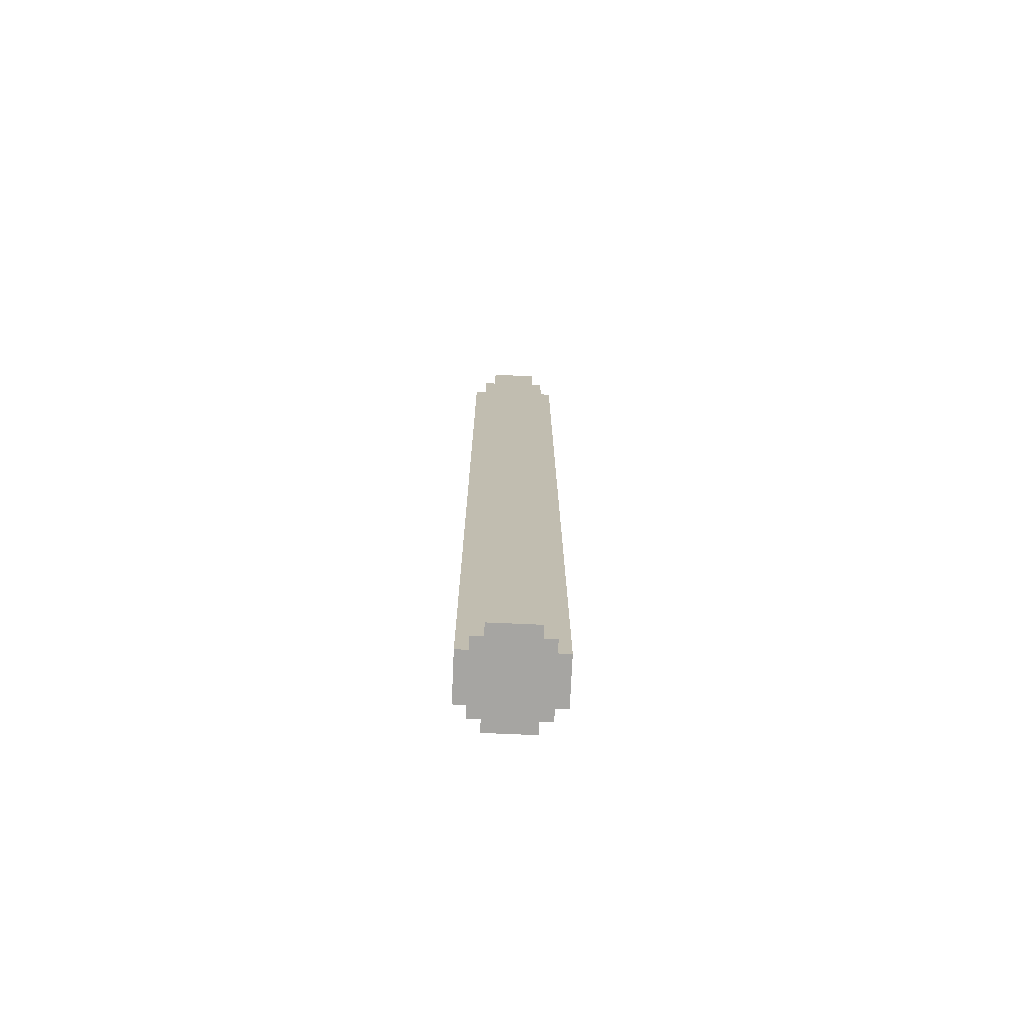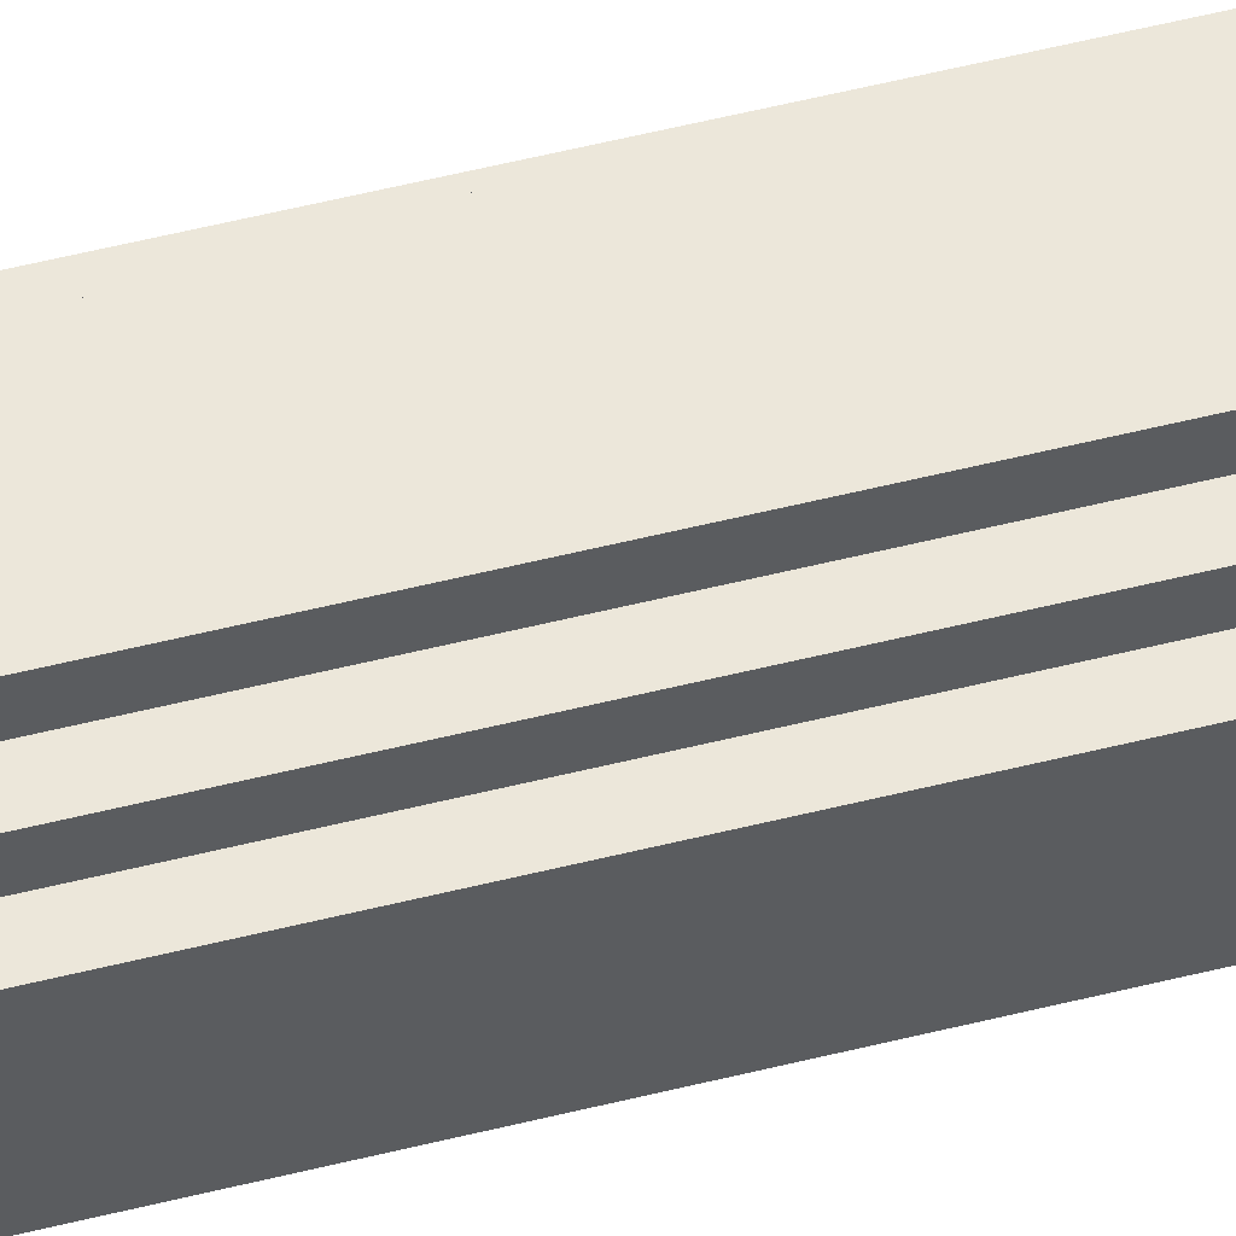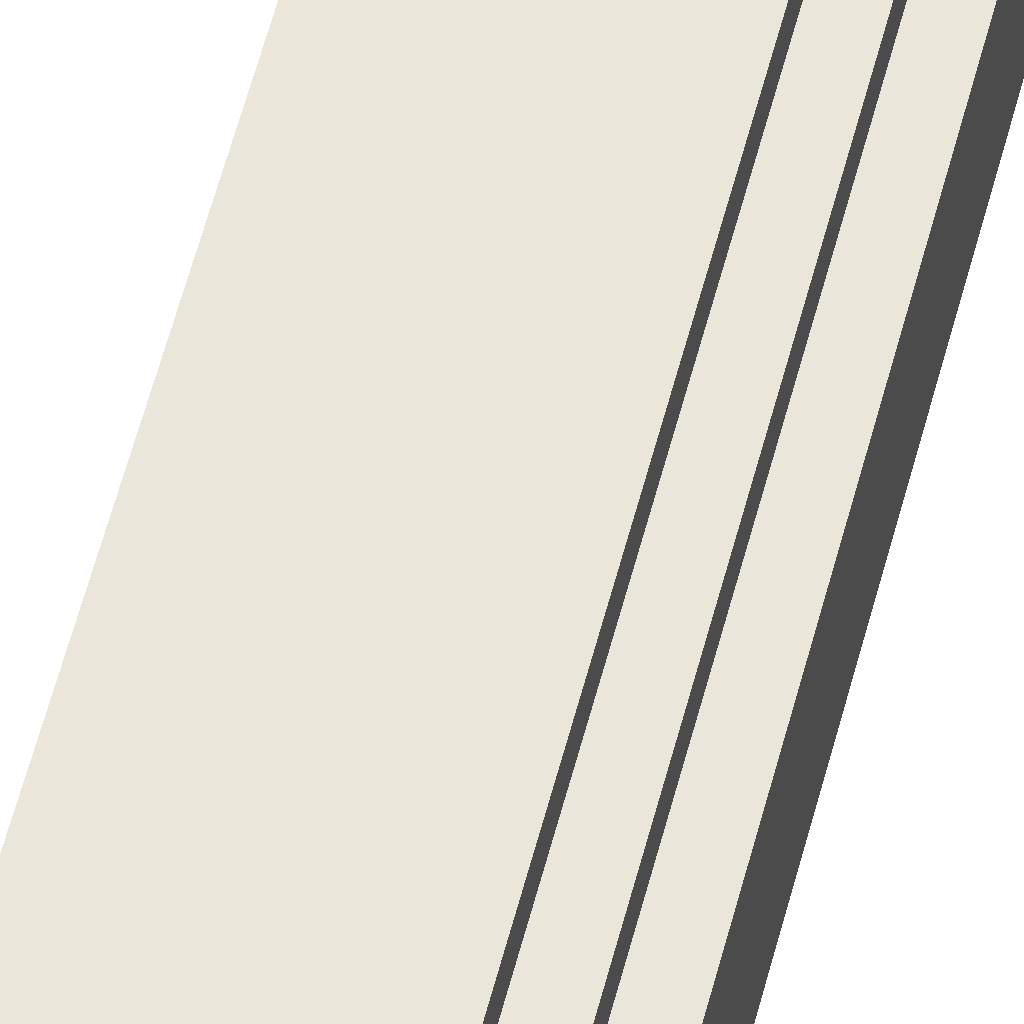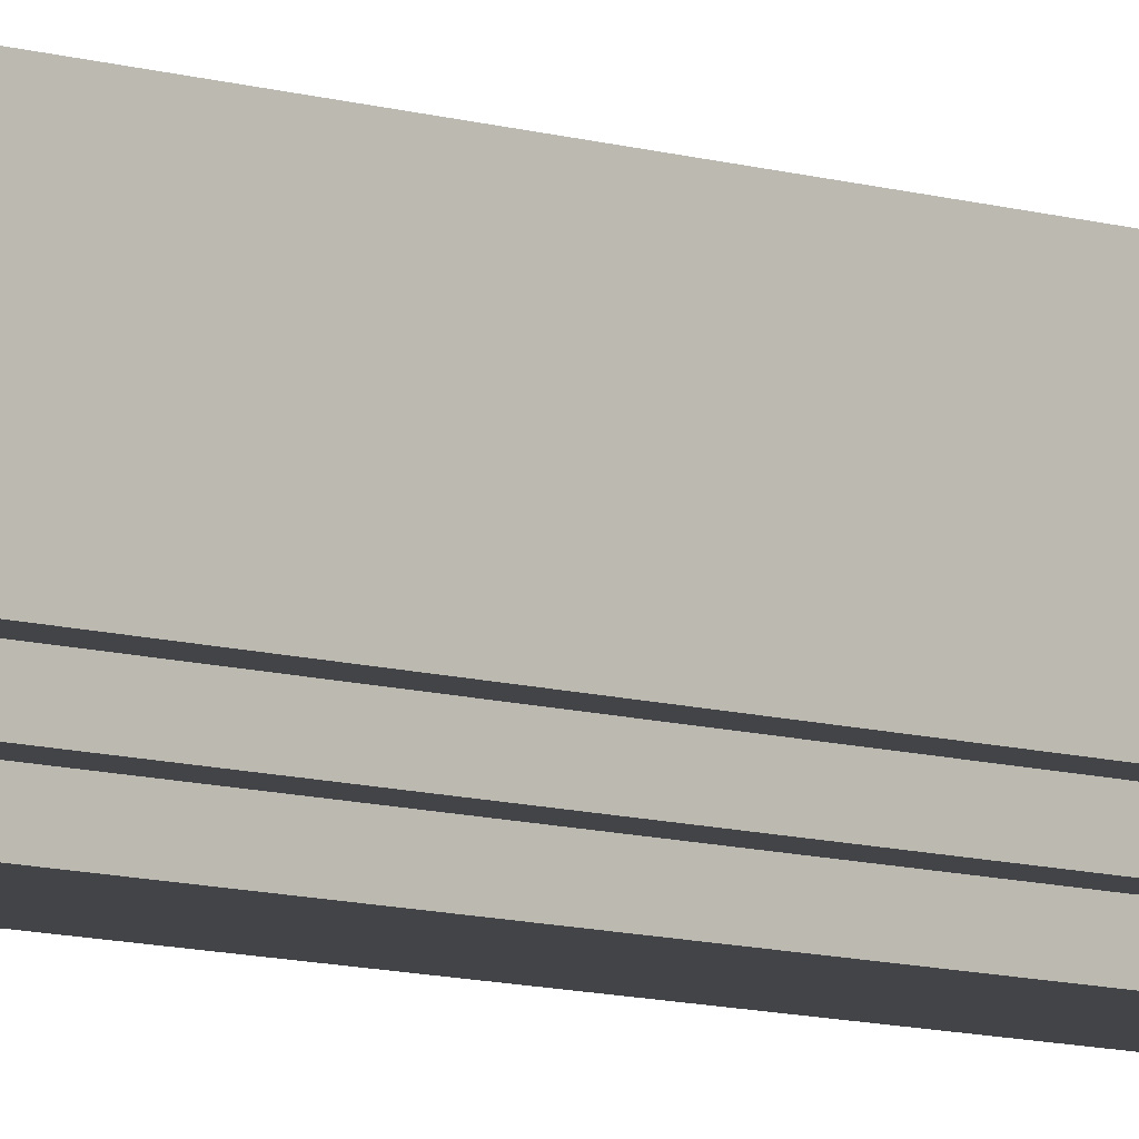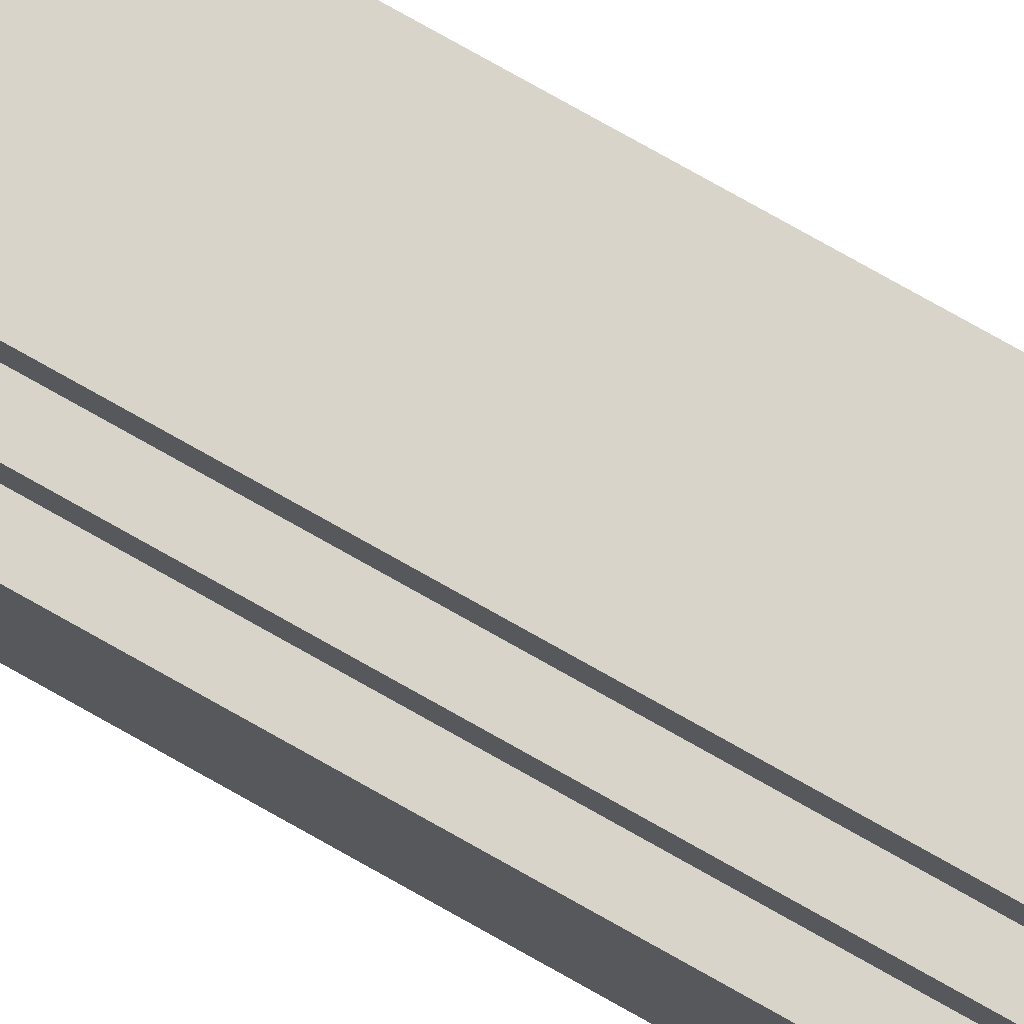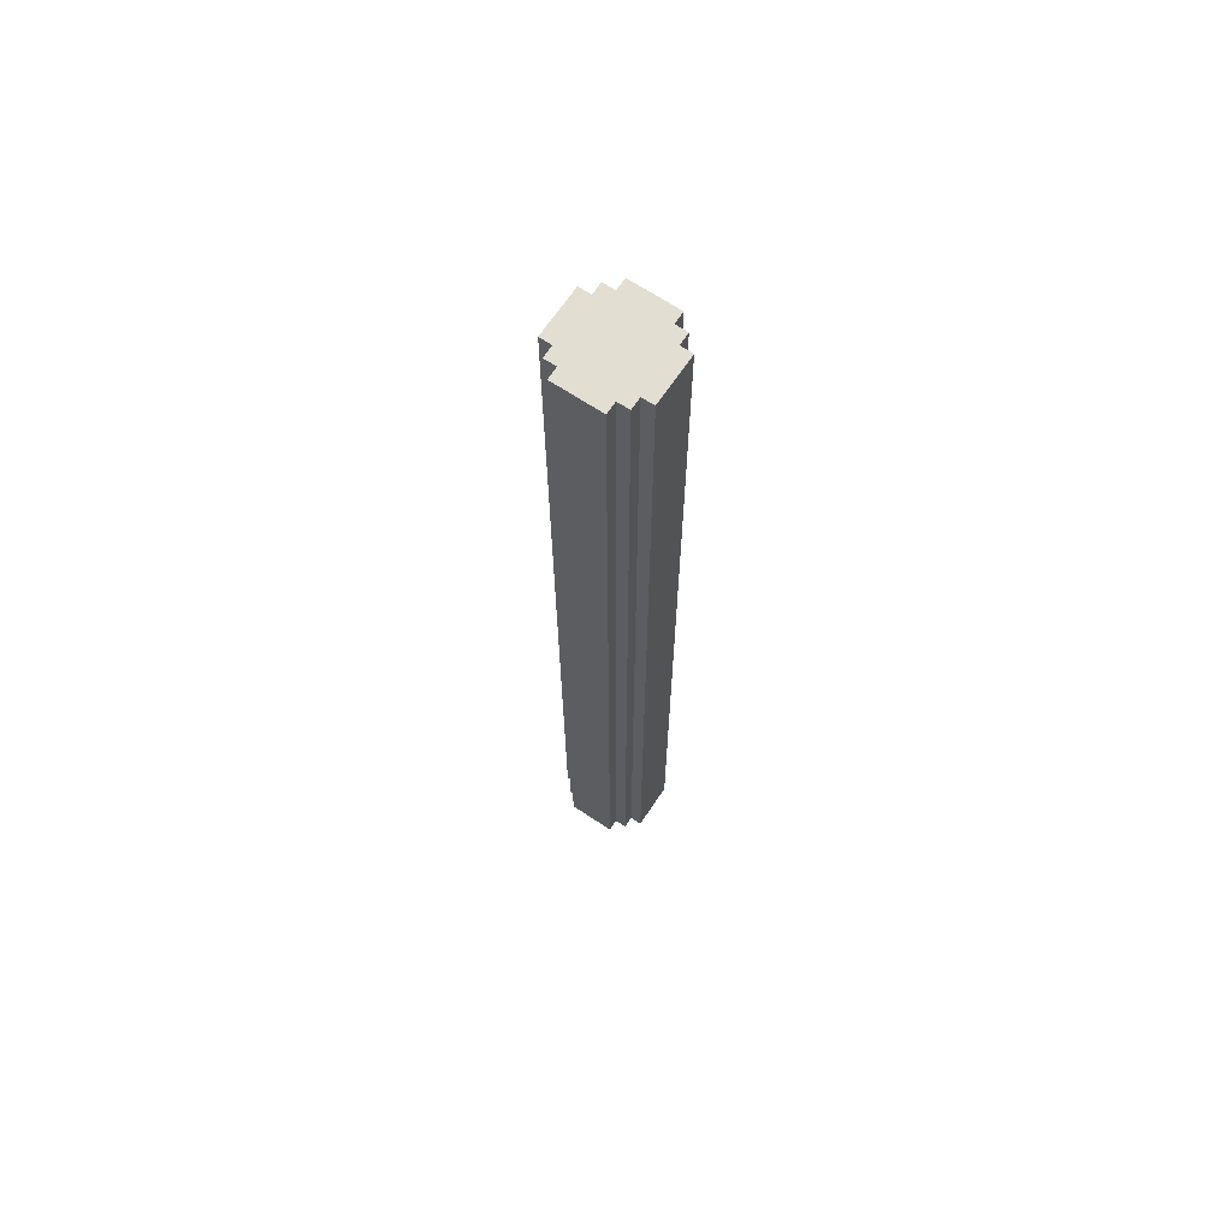
<metadata>
{"format":"obj","ext":"obj","renderer":"f3d","projection":"perspective","resolution":1024,"background":"white","views":[{"elev":-73.6,"azim":87.5,"up":"+Z"},{"elev":53.9,"azim":75.0,"up":"+Y"},{"elev":54.8,"azim":-166.0,"up":"+Y"},{"elev":-8.2,"azim":-133.3,"up":"+Y"},{"elev":75.4,"azim":119.6,"up":"+Y"},{"elev":67.4,"azim":-146.3,"up":"+Z"}]}
</metadata>
<code>
g damage_spin-2
v -0.4 -0.2 4
v -0.4 -0.2 -4
v -0.4 0.2 4
v -0.4 0.2 -4
v -0.3 -0.3 4
v -0.3 -0.3 -4
v -0.3 -0.2 4
v -0.3 -0.2 -4
v -0.3 0.2 4
v -0.3 0.2 -4
v -0.3 0.3 4
v -0.3 0.3 -4
v -0.2 -0.4 4
v -0.2 -0.4 -4
v -0.2 -0.3 4
v -0.2 -0.3 -4
v -0.2 0.3 4
v -0.2 0.3 -4
v -0.2 0.4 4
v -0.2 0.4 -4
v 0.2 -0.3 3.9
v 0.2 -0.3 -3.9
v 0.2 -0.2 3.9
v 0.2 -0.2 -3.9
v 0.2 0.2 3.9
v 0.2 0.2 -3.9
v 0.2 0.3 3.9
v 0.2 0.3 -3.9
v 0.3 -0.2 3.9
v 0.3 -0.2 -3.9
v 0.3 -0.1 3.9
v 0.3 -0.1 -3.9
v 0.3 0.1 3.9
v 0.3 0.1 -3.9
v 0.3 0.2 3.9
v 0.3 0.2 -3.9
v -0.3 -0.2 3.9
v -0.3 -0.2 -3.9
v -0.3 -0.1 3.9
v -0.3 -0.1 -3.9
v -0.3 0.1 3.9
v -0.3 0.1 -3.9
v -0.3 0.2 3.9
v -0.3 0.2 -3.9
v -0.2 -0.3 3.9
v -0.2 -0.3 -3.9
v -0.2 -0.2 3.9
v -0.2 -0.2 -3.9
v -0.2 0.2 3.9
v -0.2 0.2 -3.9
v -0.2 0.3 3.9
v -0.2 0.3 -3.9
v 0.2 -0.4 4
v 0.2 -0.4 -4
v 0.2 -0.3 4
v 0.2 -0.3 -4
v 0.2 0.3 4
v 0.2 0.3 -4
v 0.2 0.4 4
v 0.2 0.4 -4
v 0.3 -0.3 4
v 0.3 -0.3 -4
v 0.3 -0.2 4
v 0.3 -0.2 -4
v 0.3 0.2 4
v 0.3 0.2 -4
v 0.3 0.3 4
v 0.3 0.3 -4
v 0.4 -0.2 4
v 0.4 -0.2 -4
v 0.4 0.2 4
v 0.4 0.2 -4
v -0.4 -0.2 4
v -0.4 0.2 4
v -0.3 -0.3 4
v -0.3 -0.2 4
v -0.3 -0.1 4
v -0.3 0.1 4
v -0.3 0.2 4
v -0.3 0.3 4
v -0.2 -0.4 4
v -0.2 -0.3 4
v -0.2 -0.2 4
v -0.2 -0.1 4
v -0.2 0.1 4
v -0.2 0.2 4
v -0.2 0.3 4
v -0.2 0.4 4
v -0.1 -0.3 4
v -0.1 -0.2 4
v -0.1 0.2 4
v -0.1 0.3 4
v 0.1 -0.3 4
v 0.1 -0.2 4
v 0.1 0.2 4
v 0.1 0.3 4
v 0.2 -0.4 4
v 0.2 -0.3 4
v 0.2 -0.2 4
v 0.2 -0.1 4
v 0.2 0.1 4
v 0.2 0.2 4
v 0.2 0.3 4
v 0.2 0.4 4
v 0.3 -0.3 4
v 0.3 -0.2 4
v 0.3 -0.1 4
v 0.3 0.1 4
v 0.3 0.2 4
v 0.3 0.3 4
v 0.4 -0.2 4
v 0.4 0.2 4
v -0.3 -0.2 -3.9
v -0.3 -0.1 -3.9
v -0.3 0.1 -3.9
v -0.3 0.2 -3.9
v -0.2 -0.3 -3.9
v -0.2 -0.2 -3.9
v -0.2 -0.1 -3.9
v -0.2 0.1 -3.9
v -0.2 0.2 -3.9
v -0.2 0.3 -3.9
v -0.1 -0.3 -3.9
v -0.1 -0.2 -3.9
v -0.1 0.2 -3.9
v -0.1 0.3 -3.9
v 0.1 -0.3 -3.9
v 0.1 -0.2 -3.9
v 0.1 0.2 -3.9
v 0.1 0.3 -3.9
v 0.2 -0.3 -3.9
v 0.2 -0.2 -3.9
v 0.2 -0.1 -3.9
v 0.2 0.1 -3.9
v 0.2 0.2 -3.9
v 0.2 0.3 -3.9
v 0.3 -0.2 -3.9
v 0.3 -0.1 -3.9
v 0.3 0.1 -3.9
v 0.3 0.2 -3.9
v -0.3 -0.2 3.9
v -0.3 -0.1 3.9
v -0.3 0.1 3.9
v -0.3 0.2 3.9
v -0.2 -0.3 3.9
v -0.2 -0.2 3.9
v -0.2 -0.1 3.9
v -0.2 0.1 3.9
v -0.2 0.2 3.9
v -0.2 0.3 3.9
v -0.1 -0.3 3.9
v -0.1 -0.2 3.9
v -0.1 0.2 3.9
v -0.1 0.3 3.9
v 0.1 -0.3 3.9
v 0.1 -0.2 3.9
v 0.1 0.2 3.9
v 0.1 0.3 3.9
v 0.2 -0.3 3.9
v 0.2 -0.2 3.9
v 0.2 -0.1 3.9
v 0.2 0.1 3.9
v 0.2 0.2 3.9
v 0.2 0.3 3.9
v 0.3 -0.2 3.9
v 0.3 -0.1 3.9
v 0.3 0.1 3.9
v 0.3 0.2 3.9
v -0.4 -0.2 -4
v -0.4 0.2 -4
v -0.3 -0.3 -4
v -0.3 -0.2 -4
v -0.3 -0.1 -4
v -0.3 0.1 -4
v -0.3 0.2 -4
v -0.3 0.3 -4
v -0.2 -0.4 -4
v -0.2 -0.3 -4
v -0.2 -0.2 -4
v -0.2 -0.1 -4
v -0.2 0.1 -4
v -0.2 0.2 -4
v -0.2 0.3 -4
v -0.2 0.4 -4
v -0.1 -0.3 -4
v -0.1 -0.2 -4
v -0.1 0.2 -4
v -0.1 0.3 -4
v 0.1 -0.3 -4
v 0.1 -0.2 -4
v 0.1 0.2 -4
v 0.1 0.3 -4
v 0.2 -0.4 -4
v 0.2 -0.3 -4
v 0.2 -0.2 -4
v 0.2 -0.1 -4
v 0.2 0.1 -4
v 0.2 0.2 -4
v 0.2 0.3 -4
v 0.2 0.4 -4
v 0.3 -0.3 -4
v 0.3 -0.2 -4
v 0.3 -0.1 -4
v 0.3 0.1 -4
v 0.3 0.2 -4
v 0.3 0.3 -4
v 0.4 -0.2 -4
v 0.4 0.2 -4
v -0.2 -0.4 4
v 0.2 -0.4 4
v -0.2 -0.4 -4
v 0.2 -0.4 -4
v -0.3 -0.3 4
v -0.2 -0.3 4
v 0.2 -0.3 4
v 0.3 -0.3 4
v -0.3 -0.3 -4
v -0.2 -0.3 -4
v 0.2 -0.3 -4
v 0.3 -0.3 -4
v -0.4 -0.2 4
v -0.3 -0.2 4
v 0.3 -0.2 4
v 0.4 -0.2 4
v -0.4 -0.2 -4
v -0.3 -0.2 -4
v 0.3 -0.2 -4
v 0.4 -0.2 -4
v -0.3 0.2 3.9
v -0.2 0.2 3.9
v 0.2 0.2 3.9
v 0.3 0.2 3.9
v -0.3 0.2 -3.9
v -0.2 0.2 -3.9
v 0.2 0.2 -3.9
v 0.3 0.2 -3.9
v -0.2 0.3 3.9
v -0.1 0.3 3.9
v 0.1 0.3 3.9
v 0.2 0.3 3.9
v -0.2 0.3 -3.9
v -0.1 0.3 -3.9
v 0.1 0.3 -3.9
v 0.2 0.3 -3.9
v -0.2 -0.3 3.9
v -0.1 -0.3 3.9
v 0.1 -0.3 3.9
v 0.2 -0.3 3.9
v -0.2 -0.3 -3.9
v -0.1 -0.3 -3.9
v 0.1 -0.3 -3.9
v 0.2 -0.3 -3.9
v -0.3 -0.2 3.9
v -0.2 -0.2 3.9
v 0.2 -0.2 3.9
v 0.3 -0.2 3.9
v -0.3 -0.2 -3.9
v -0.2 -0.2 -3.9
v 0.2 -0.2 -3.9
v 0.3 -0.2 -3.9
v -0.4 0.2 4
v -0.3 0.2 4
v 0.3 0.2 4
v 0.4 0.2 4
v -0.4 0.2 -4
v -0.3 0.2 -4
v 0.3 0.2 -4
v 0.4 0.2 -4
v -0.3 0.3 4
v -0.2 0.3 4
v 0.2 0.3 4
v 0.3 0.3 4
v -0.3 0.3 -4
v -0.2 0.3 -4
v 0.2 0.3 -4
v 0.3 0.3 -4
v -0.2 0.4 4
v 0.2 0.4 4
v -0.2 0.4 -4
v 0.2 0.4 -4
f 3 2 1
f 4 2 3
f 7 6 5
f 8 6 7
f 11 10 9
f 12 10 11
f 15 14 13
f 16 14 15
f 19 18 17
f 20 18 19
f 23 22 21
f 24 22 23
f 27 26 25
f 28 26 27
f 31 30 29
f 32 30 31
f 33 32 31
f 34 32 33
f 35 34 33
f 36 34 35
f 37 38 39
f 39 38 40
f 39 40 41
f 41 40 42
f 41 42 43
f 43 42 44
f 45 46 47
f 47 46 48
f 49 50 51
f 51 50 52
f 53 54 55
f 55 54 56
f 57 58 59
f 59 58 60
f 61 62 63
f 63 62 64
f 65 66 67
f 67 66 68
f 69 70 71
f 71 70 72
f 76 74 73
f 77 74 76
f 78 74 77
f 79 74 78
f 82 76 75
f 82 77 76
f 83 77 82
f 84 78 77
f 84 77 83
f 85 80 79
f 85 78 84
f 85 79 78
f 86 80 85
f 87 80 86
f 89 82 81
f 89 83 82
f 90 84 83
f 90 83 89
f 90 85 84
f 90 86 85
f 91 88 87
f 91 86 90
f 91 87 86
f 92 88 91
f 93 89 81
f 93 90 89
f 93 92 91
f 93 91 90
f 94 92 93
f 95 92 94
f 96 88 92
f 96 92 95
f 97 93 81
f 97 94 93
f 98 94 97
f 99 95 94
f 99 94 98
f 100 95 99
f 101 95 100
f 102 96 95
f 102 95 101
f 103 88 96
f 103 96 102
f 104 88 103
f 105 99 98
f 105 100 99
f 106 100 105
f 107 101 100
f 107 100 106
f 108 102 101
f 108 101 107
f 108 103 102
f 109 103 108
f 110 103 109
f 111 107 106
f 111 109 108
f 111 108 107
f 112 109 111
f 118 114 113
f 119 115 114
f 119 114 118
f 120 116 115
f 120 115 119
f 121 116 120
f 123 118 117
f 124 119 118
f 124 118 123
f 124 120 119
f 124 121 120
f 125 122 121
f 125 121 124
f 126 122 125
f 127 124 123
f 127 125 124
f 127 126 125
f 128 126 127
f 129 126 128
f 130 126 129
f 131 128 127
f 132 129 128
f 132 128 131
f 133 129 132
f 134 129 133
f 135 130 129
f 135 129 134
f 136 130 135
f 137 133 132
f 138 134 133
f 138 133 137
f 139 135 134
f 139 134 138
f 140 135 139
f 141 142 146
f 142 143 147
f 146 142 147
f 143 144 148
f 147 143 148
f 148 144 149
f 145 146 151
f 146 147 152
f 151 146 152
f 147 148 152
f 148 149 152
f 149 150 153
f 152 149 153
f 153 150 154
f 151 152 155
f 152 153 155
f 153 154 155
f 155 154 156
f 156 154 157
f 157 154 158
f 155 156 159
f 156 157 160
f 159 156 160
f 160 157 161
f 161 157 162
f 157 158 163
f 162 157 163
f 163 158 164
f 160 161 165
f 161 162 166
f 165 161 166
f 162 163 167
f 166 162 167
f 167 163 168
f 169 170 172
f 172 170 173
f 173 170 174
f 174 170 175
f 171 172 178
f 172 173 178
f 178 173 179
f 173 174 180
f 179 173 180
f 175 176 181
f 180 174 181
f 174 175 181
f 181 176 182
f 182 176 183
f 177 178 185
f 178 179 185
f 179 180 186
f 185 179 186
f 180 181 186
f 181 182 186
f 183 184 187
f 186 182 187
f 182 183 187
f 187 184 188
f 177 185 189
f 185 186 189
f 187 188 189
f 186 187 189
f 189 188 190
f 190 188 191
f 188 184 192
f 191 188 192
f 177 189 193
f 189 190 193
f 193 190 194
f 190 191 195
f 194 190 195
f 195 191 196
f 196 191 197
f 191 192 198
f 197 191 198
f 192 184 199
f 198 192 199
f 199 184 200
f 194 195 201
f 195 196 201
f 201 196 202
f 196 197 203
f 202 196 203
f 197 198 204
f 203 197 204
f 198 199 204
f 204 199 205
f 205 199 206
f 202 203 207
f 204 205 207
f 203 204 207
f 207 205 208
f 211 210 209
f 212 210 211
f 217 214 213
f 218 214 217
f 219 216 215
f 220 216 219
f 225 222 221
f 226 222 225
f 227 224 223
f 228 224 227
f 233 230 229
f 234 230 233
f 235 232 231
f 236 232 235
f 241 238 237
f 241 240 239
f 241 239 238
f 242 240 241
f 243 240 242
f 244 240 243
f 245 246 249
f 247 248 249
f 246 247 249
f 249 248 250
f 250 248 251
f 251 248 252
f 253 254 257
f 257 254 258
f 255 256 259
f 259 256 260
f 261 262 265
f 265 262 266
f 263 264 267
f 267 264 268
f 269 270 273
f 273 270 274
f 271 272 275
f 275 272 276
f 277 278 279
f 279 278 280

</code>
